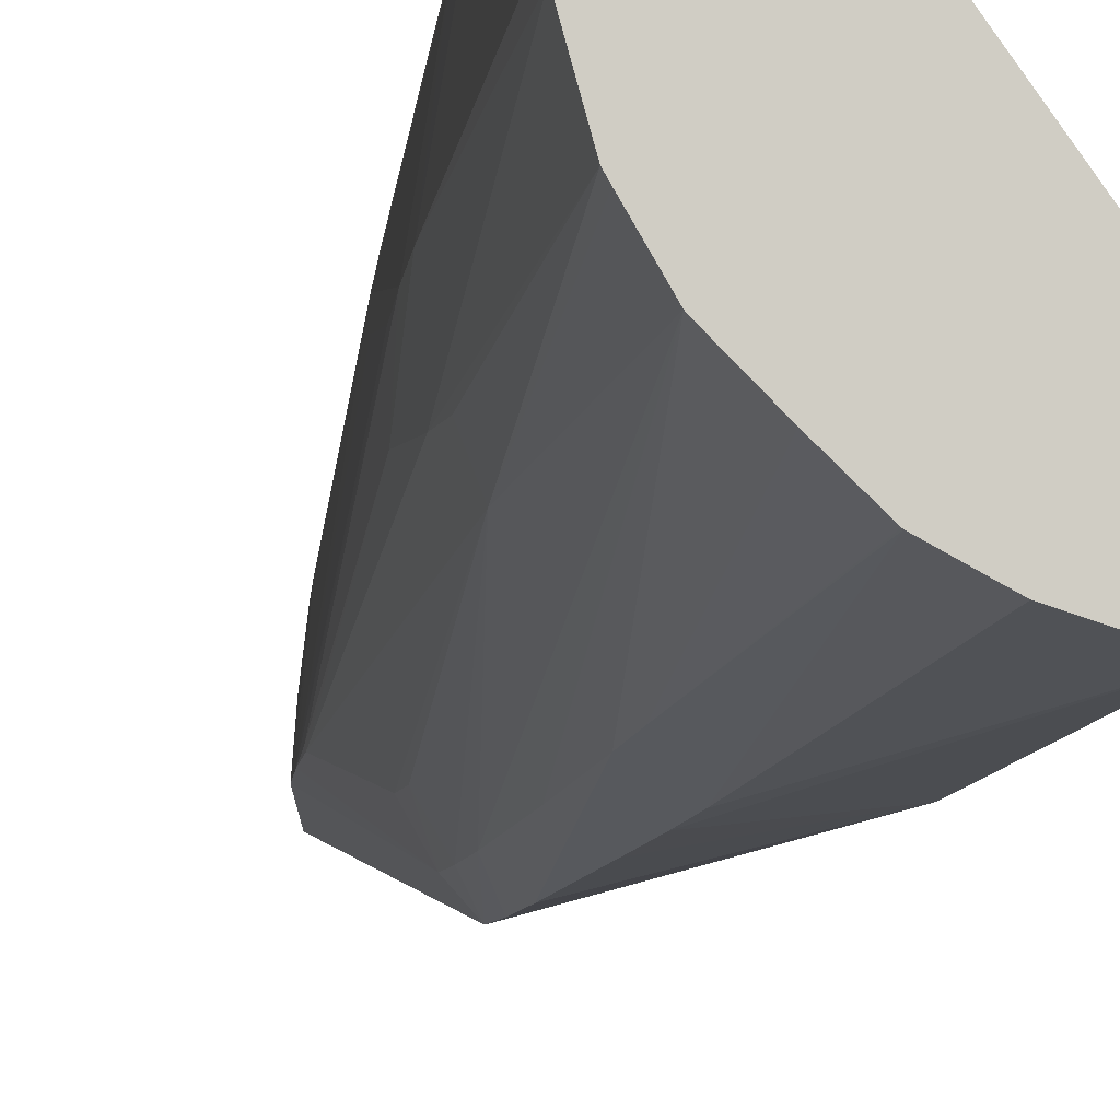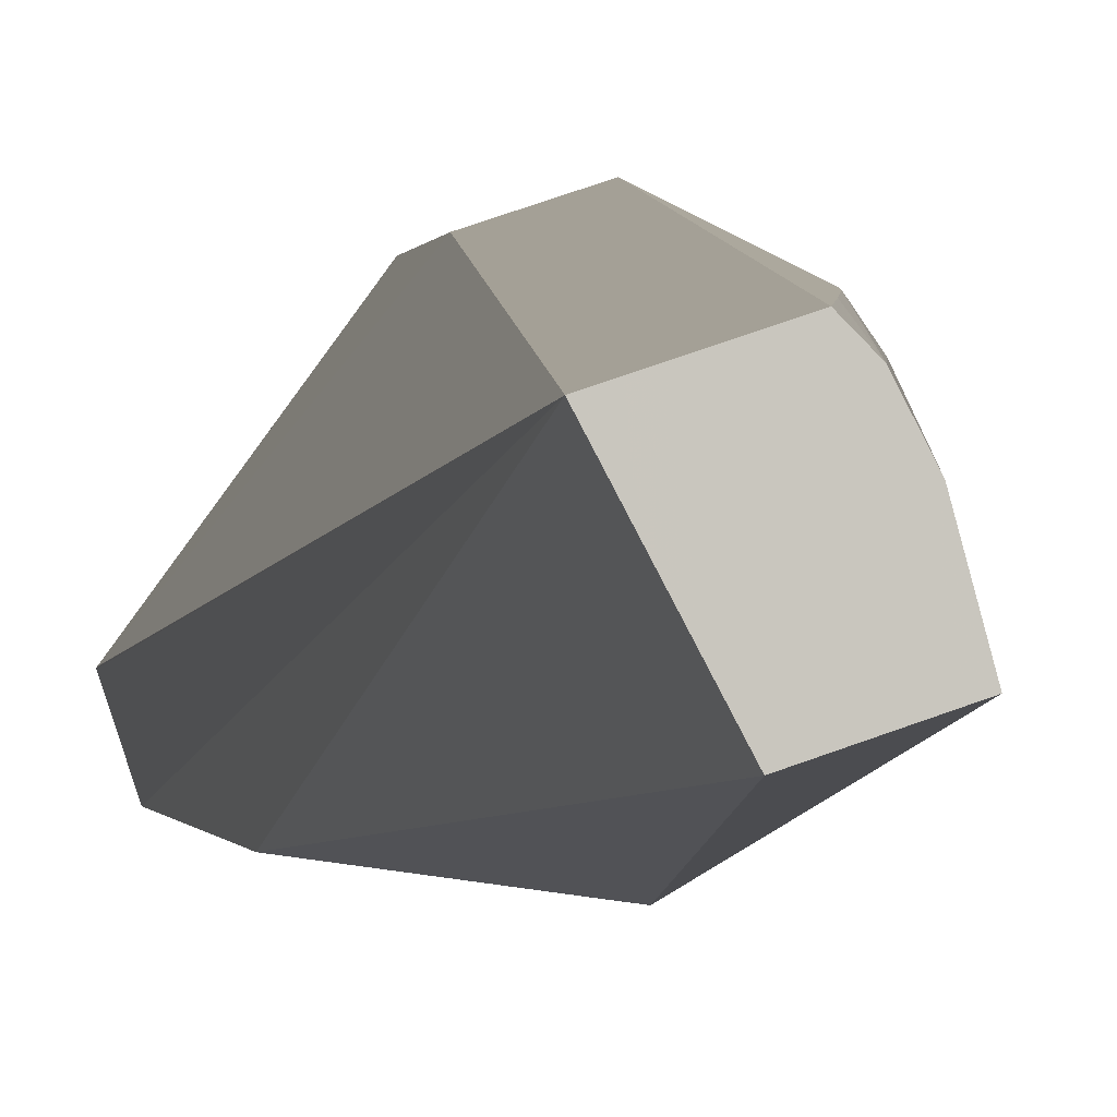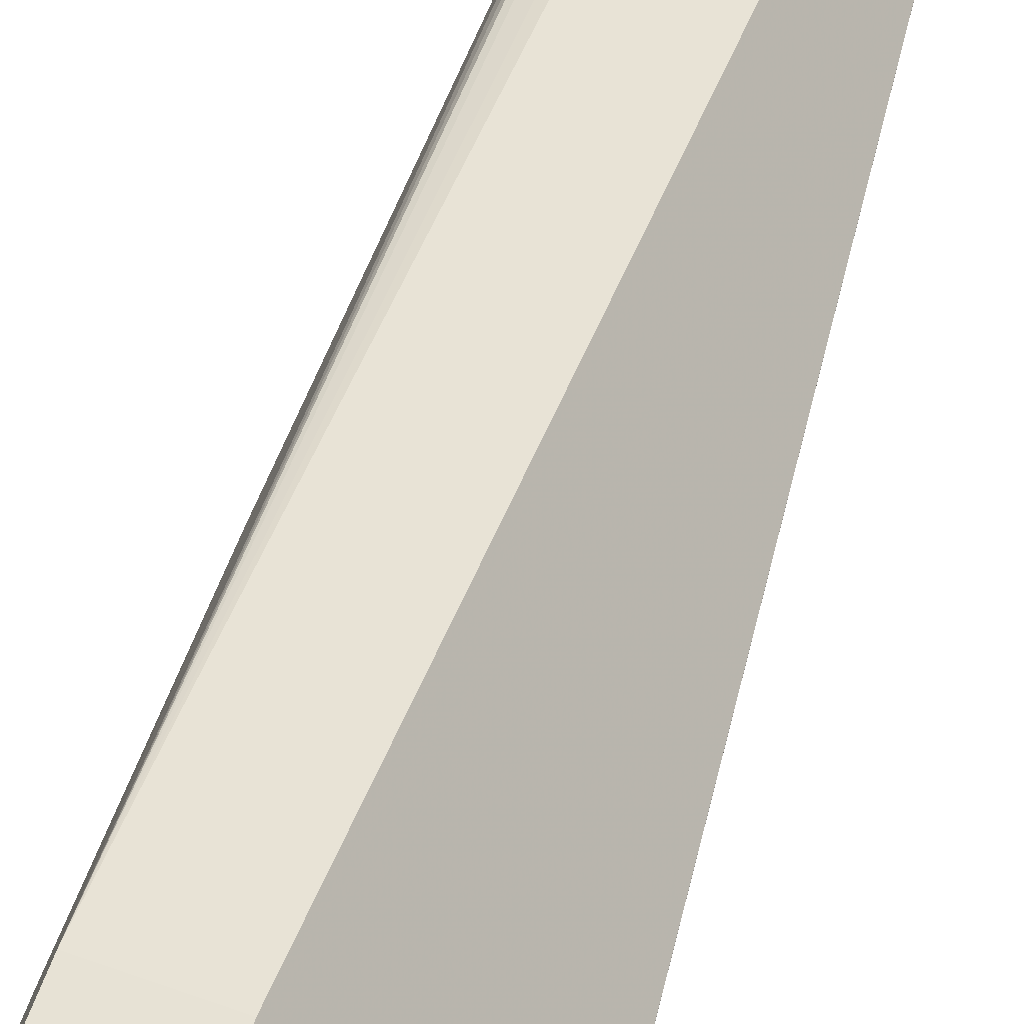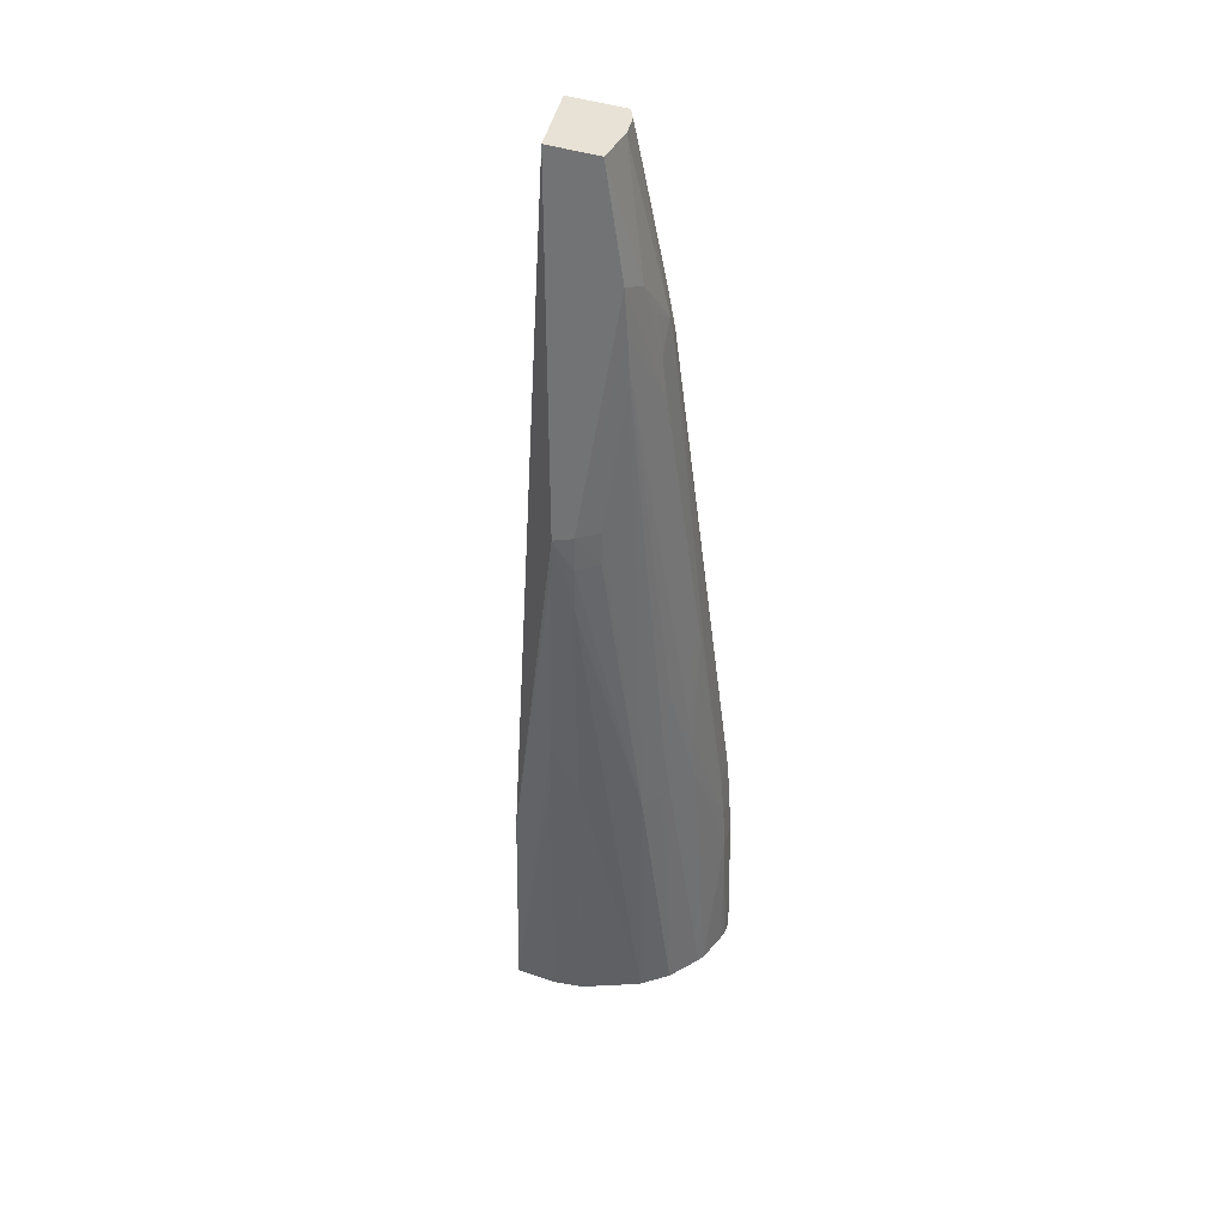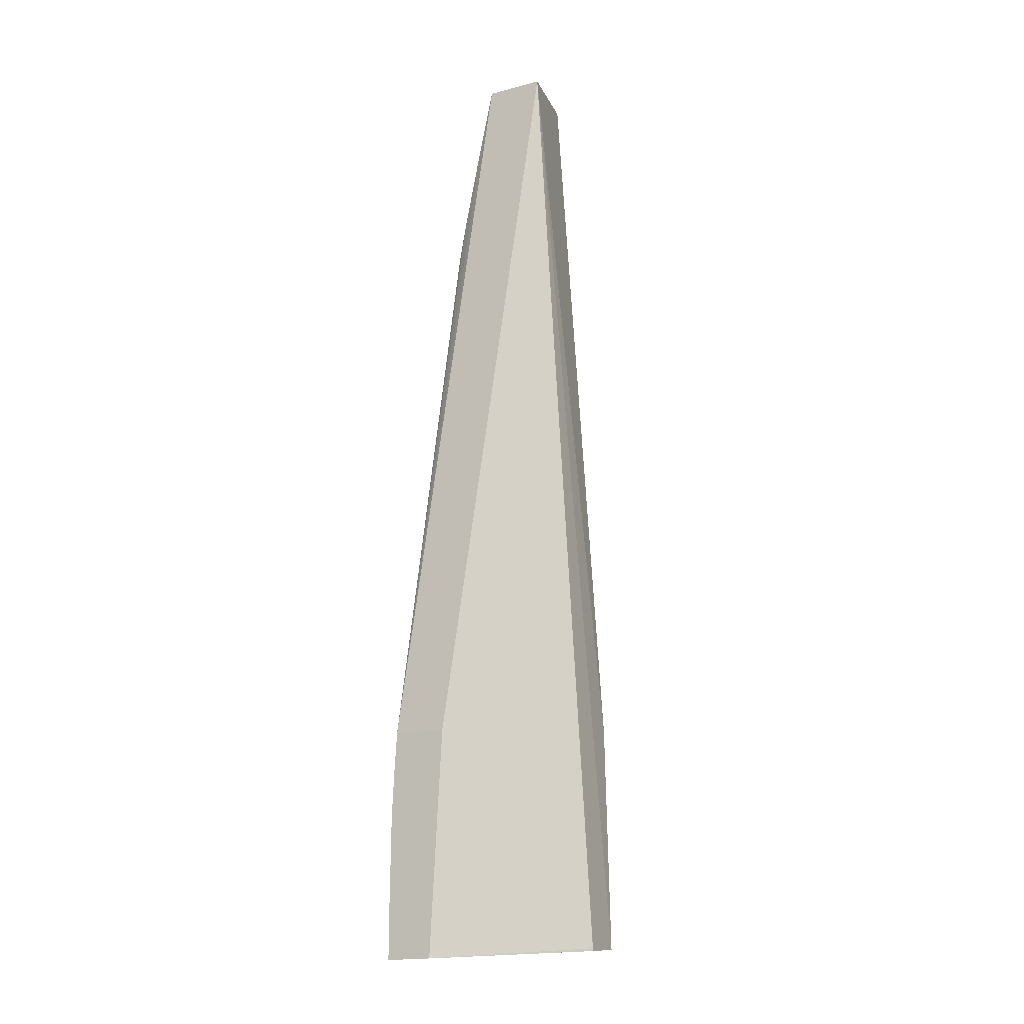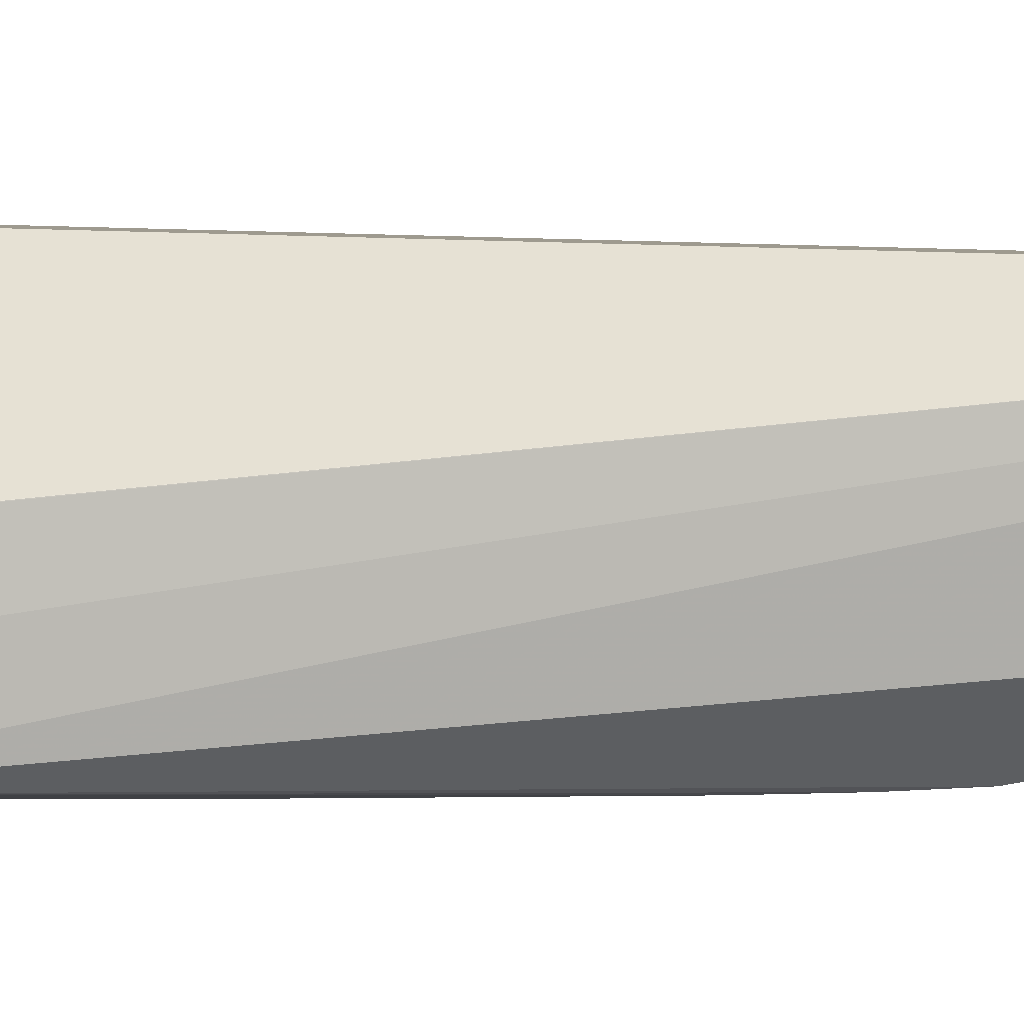
<metadata>
{"format":"obj","ext":"obj","renderer":"f3d","projection":"perspective","resolution":1024,"background":"white","views":[{"elev":-10.3,"azim":-10.7,"up":"+Z"},{"elev":2.7,"azim":168.7,"up":"+Z"},{"elev":49.9,"azim":11.3,"up":"+Z"},{"elev":43.1,"azim":-142.0,"up":"+Y"},{"elev":-16.8,"azim":44.2,"up":"+Y"},{"elev":-14.3,"azim":84.3,"up":"+Z"}]}
</metadata>
<code>
v -0.002712 0.1504 0.06059
v -0.002621 0.1504 0.06084
v -0.002597 0.1509 0.06087
v -0.002611 0.1526 0.06059
v -0.002745 0.1504 0.06039
v -0.001634 0.1504 0.06053
v -0.002463 0.153 0.06097
v -0.002562 0.1535 0.06059
v -0.002775 0.1505 0.05964
v 0.0005838 0.1506 0.05758
v 0.0005883 0.1506 0.05759
v -0.001104 0.1554 0.06071
v -0.002426 0.1535 0.061
v -0.002486 0.1545 0.06059
v -0.002341 0.1564 0.05963
v -0.002746 0.1505 0.05948
v 0.0002676 0.1506 0.05659
v 0.001304 0.1712 0.06004
v 0.000594 0.1508 0.05762
v -0.002227 0.1554 0.06107
v -0.00233 0.1545 0.06104
v -0.002393 0.1554 0.06059
v -0.002016 0.1598 0.06014
v -0.00226 0.1574 0.05963
v -0.002029 0.1591 0.05909
v -0.002105 0.1574 0.05885
v -0.002507 0.1505 0.05868
v 0.0002271 0.1557 0.05669
v -0.0005666 0.1506 0.05684
v -0.0006047 0.1574 0.05688
v -0.0006138 0.1583 0.0569
v 0.000442 0.1713 0.05838
v 0.0001144 0.1712 0.06042
v -0.0002901 0.1696 0.06044
v -0.0007411 0.1678 0.06046
v -0.0009304 0.167 0.06046
v -0.001094 0.166 0.06044
v -0.001165 0.166 0.06033
v -0.001094 0.167 0.0602
v -0.002059 0.1592 0.06027
v -0.002053 0.1593 0.06025
v -0.001258 0.167 0.05963
v -0.001377 0.166 0.05963
v -0.00119 0.168 0.05867
v -0.002017 0.1598 0.0599
v -0.002165 0.1583 0.05963
v -0.001287 0.167 0.05867
v -0.001276 0.167 0.05863
v -0.001951 0.1564 0.05827
v -0.002138 0.1564 0.05875
v -0.002453 0.1505 0.05859
v -0.0006214 0.1597 0.05694
v -0.0006342 0.1622 0.05701
v -0.000635 0.1631 0.05705
v -0.0006296 0.1639 0.0571
v -0.001138 0.1506 0.05713
v -0.001122 0.1564 0.05716
v -0.001112 0.1574 0.05717
v -0.0006292 0.1713 0.05872
v -0.0001294 0.1712 0.06017
v -0.001052 0.1675 0.06012
v -0.001126 0.1679 0.05961
v -0.001084 0.1686 0.05928
v -0.001089 0.1689 0.0587
v -0.000921 0.1639 0.05742
v -0.001194 0.1679 0.05867
v -0.001201 0.1639 0.0579
v -0.001232 0.1631 0.05784
v -0.0009496 0.1631 0.05736
v -0.0009793 0.1622 0.05731
v -0.00213 0.1506 0.05806
v -0.001044 0.1597 0.05723
v -0.001149 0.1506 0.05713
v -0.001613 0.1506 0.05756
v -0.002098 0.1506 0.05802
v -0.0003872 0.1712 0.05966
f 1 2 3
f 1 3 4
f 1 4 5
f 1 5 9
f 1 9 16
f 1 16 27
f 1 27 51
f 1 51 71
f 1 71 75
f 1 75 74
f 1 74 73
f 1 73 56
f 1 56 29
f 1 29 17
f 1 17 10
f 1 10 6
f 1 6 2
f 2 6 12
f 2 12 20
f 2 20 21
f 2 21 13
f 2 13 7
f 2 7 3
f 3 7 4
f 4 7 8
f 4 8 5
f 5 8 9
f 6 10 11
f 6 11 12
f 7 13 8
f 8 13 14
f 8 14 15
f 8 15 9
f 9 15 16
f 10 17 18
f 10 18 11
f 11 18 19
f 11 19 12
f 12 19 18
f 12 18 33
f 12 33 20
f 13 21 14
f 14 21 22
f 14 22 23
f 14 23 24
f 14 24 15
f 15 24 25
f 15 25 26
f 15 26 16
f 16 26 27
f 17 28 18
f 17 29 30
f 17 30 31
f 17 31 28
f 18 28 32
f 18 32 59
f 18 59 76
f 18 76 60
f 18 60 33
f 20 22 21
f 20 33 34
f 20 34 35
f 20 35 36
f 20 36 37
f 20 37 38
f 20 38 39
f 20 39 40
f 20 40 22
f 22 40 41
f 22 41 23
f 23 41 42
f 23 42 43
f 23 43 44
f 23 44 45
f 23 45 46
f 23 46 24
f 24 46 44
f 24 44 47
f 24 47 25
f 25 47 48
f 25 48 26
f 26 49 50
f 26 50 27
f 26 48 49
f 27 50 49
f 27 49 51
f 28 31 52
f 28 52 53
f 28 53 54
f 28 54 55
f 28 55 32
f 29 56 30
f 30 56 57
f 30 57 31
f 31 57 58
f 31 58 52
f 32 55 59
f 33 60 34
f 34 60 35
f 35 60 61
f 35 61 36
f 36 61 39
f 36 39 37
f 37 39 38
f 39 61 42
f 39 42 41
f 39 41 40
f 42 61 62
f 42 62 63
f 42 63 43
f 43 63 64
f 43 64 44
f 44 64 65
f 44 65 66
f 44 66 47
f 44 46 45
f 47 66 48
f 48 67 49
f 48 66 67
f 49 67 68
f 49 68 69
f 49 69 70
f 49 70 71
f 49 71 51
f 52 58 53
f 53 58 54
f 54 58 72
f 54 72 70
f 54 70 55
f 55 65 59
f 55 70 69
f 55 69 65
f 56 73 57
f 57 73 74
f 57 74 75
f 57 75 58
f 58 75 71
f 58 71 72
f 59 65 64
f 59 64 63
f 59 63 76
f 60 76 61
f 61 76 63
f 61 63 62
f 65 69 68
f 65 68 67
f 65 67 66
f 70 72 71

</code>
